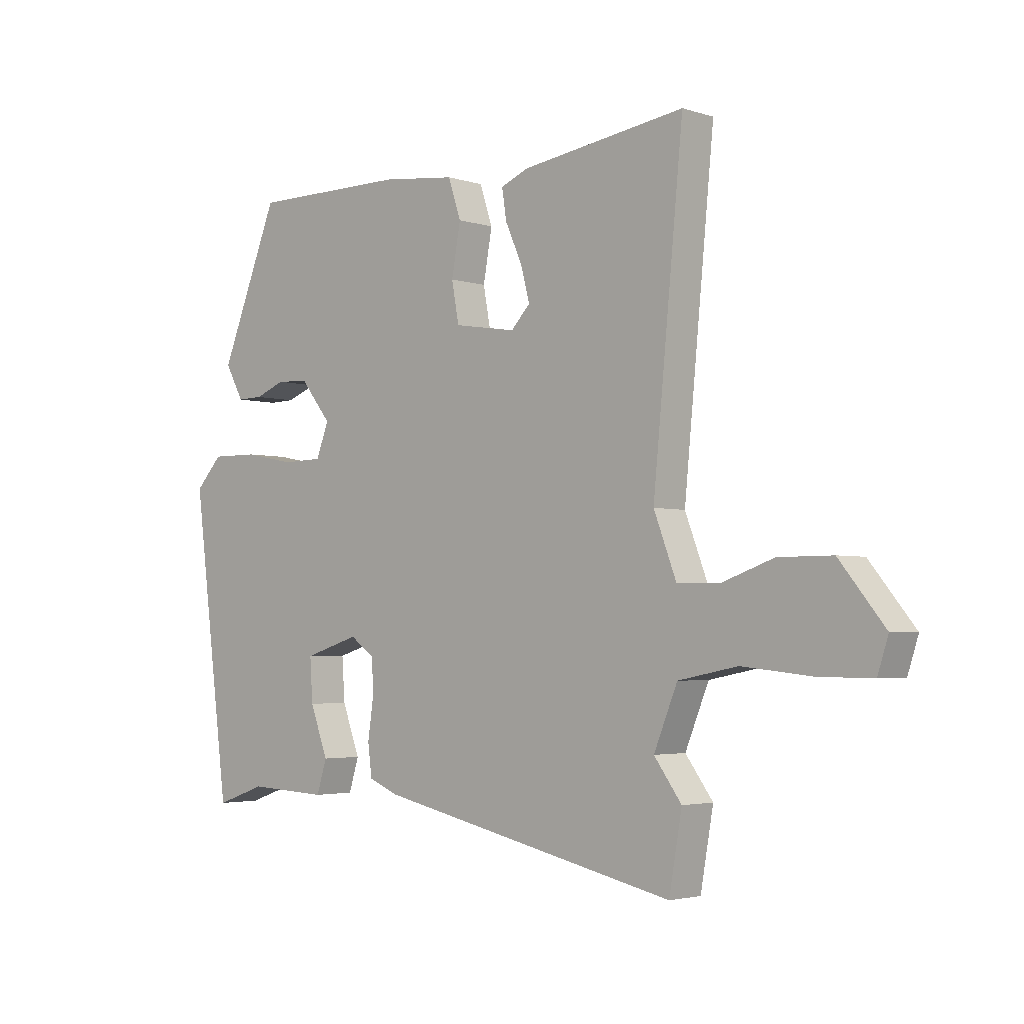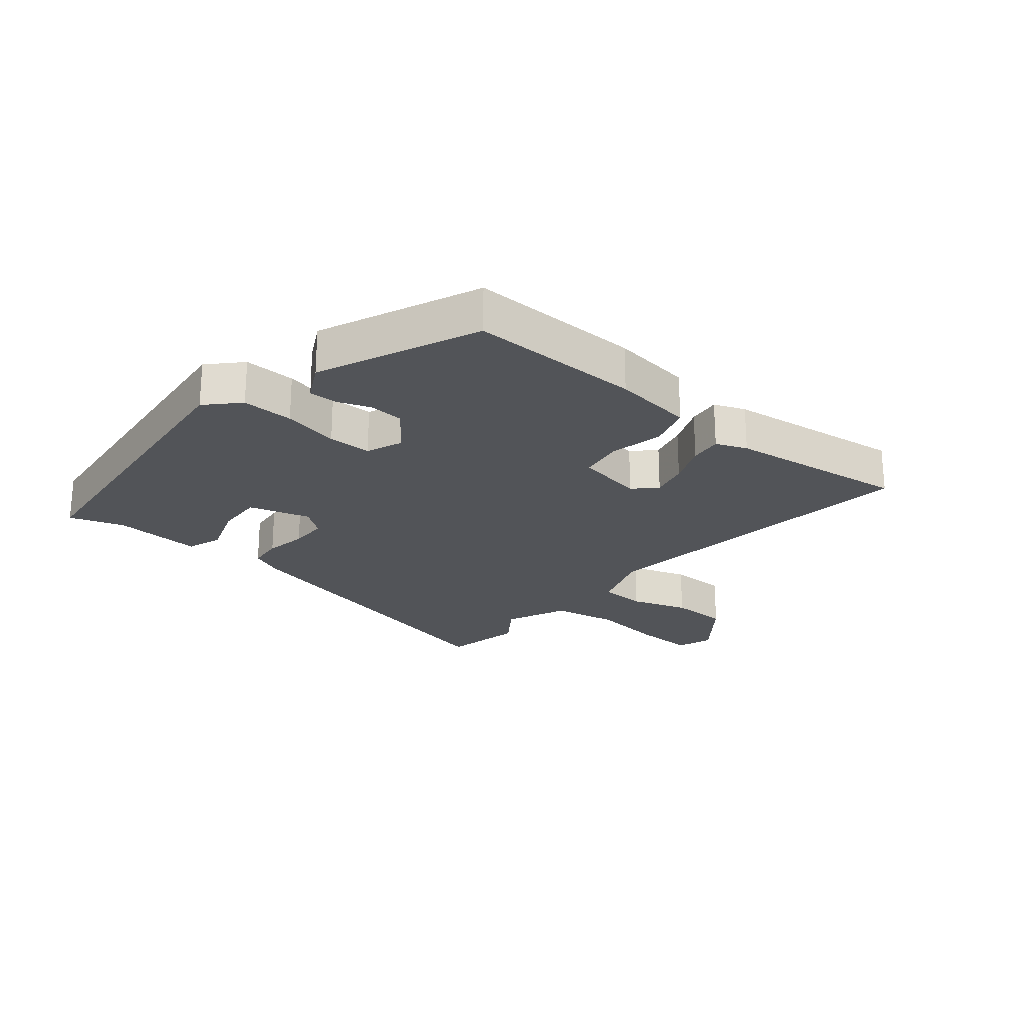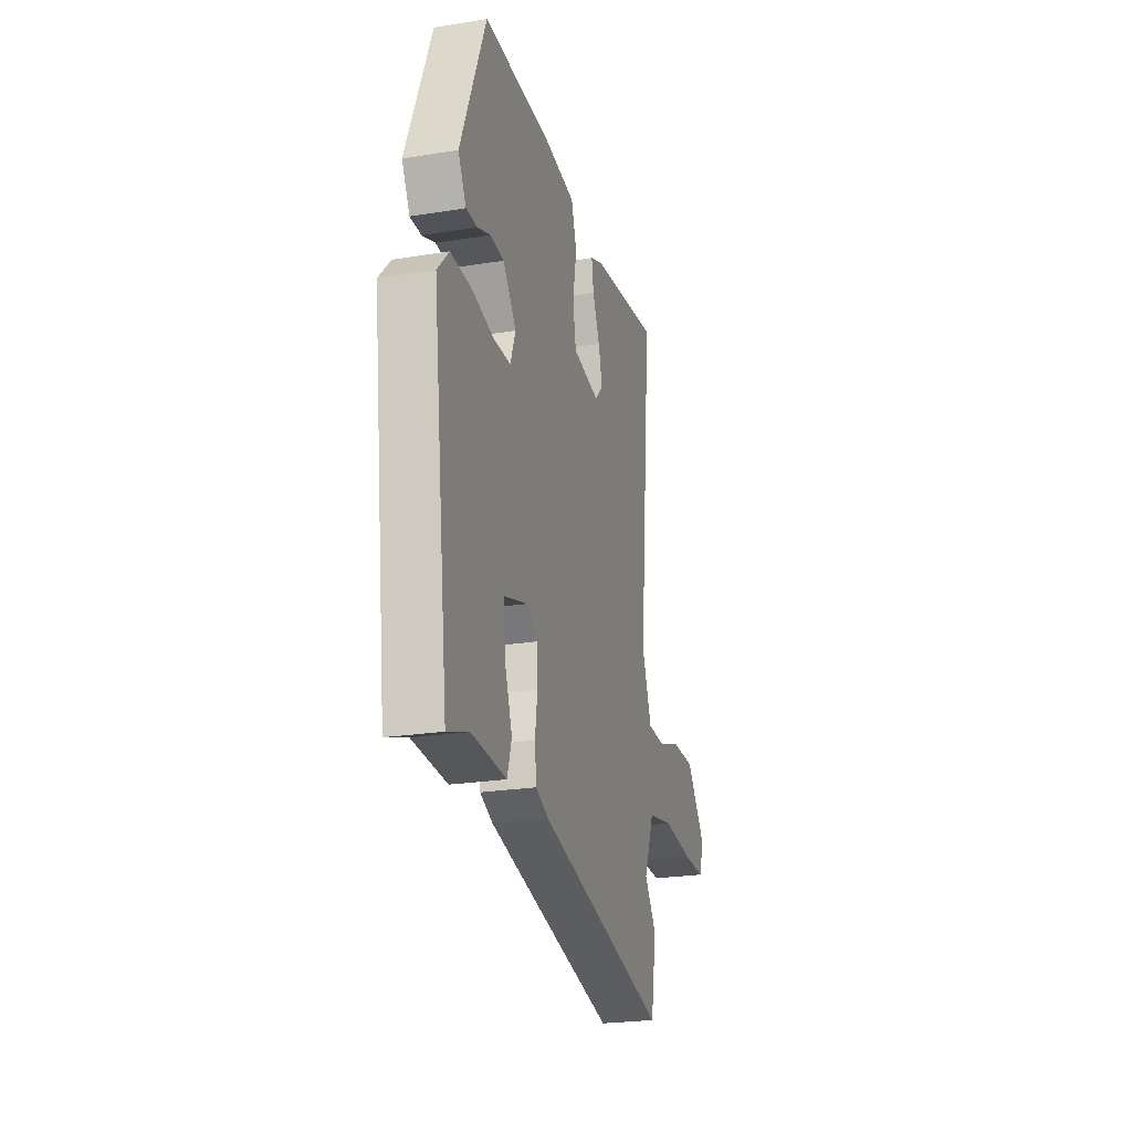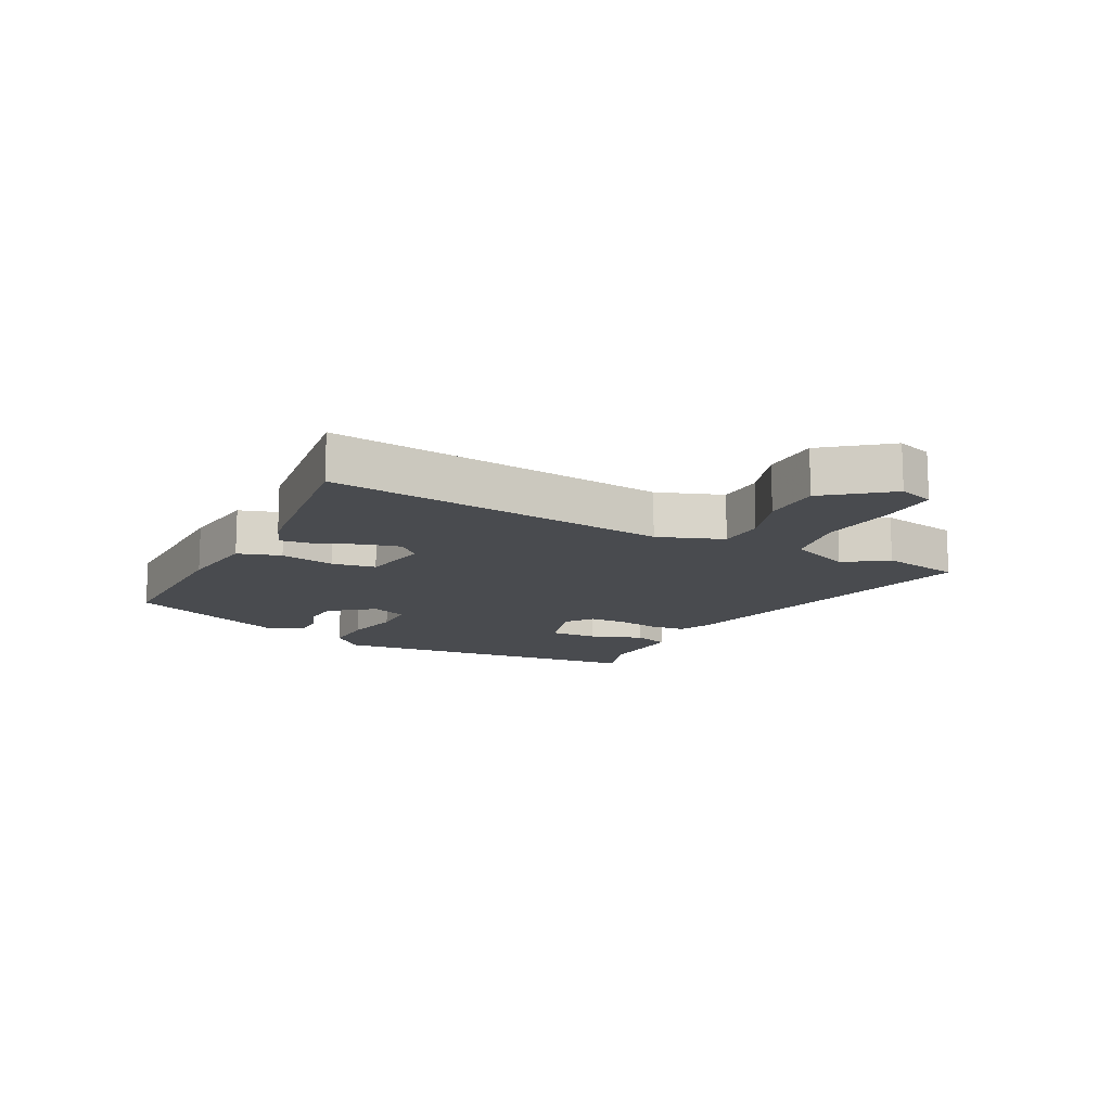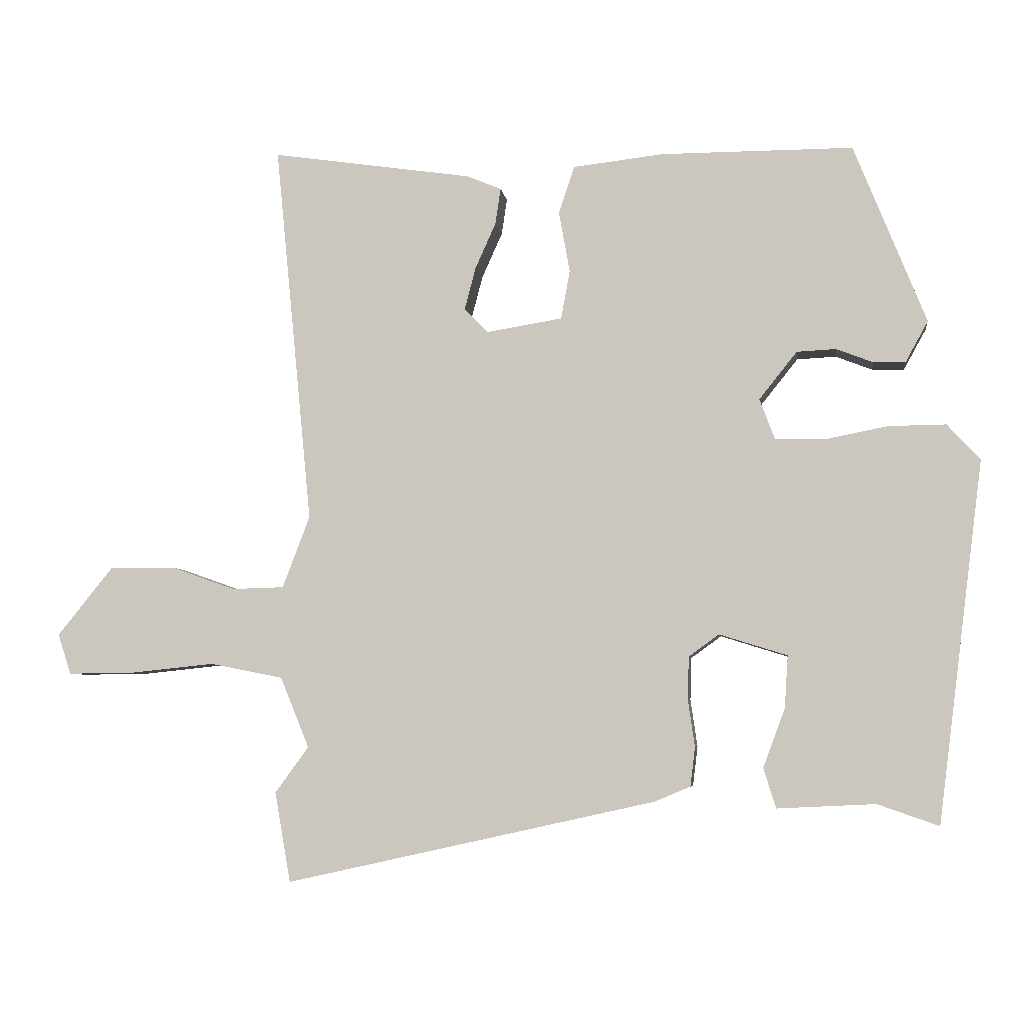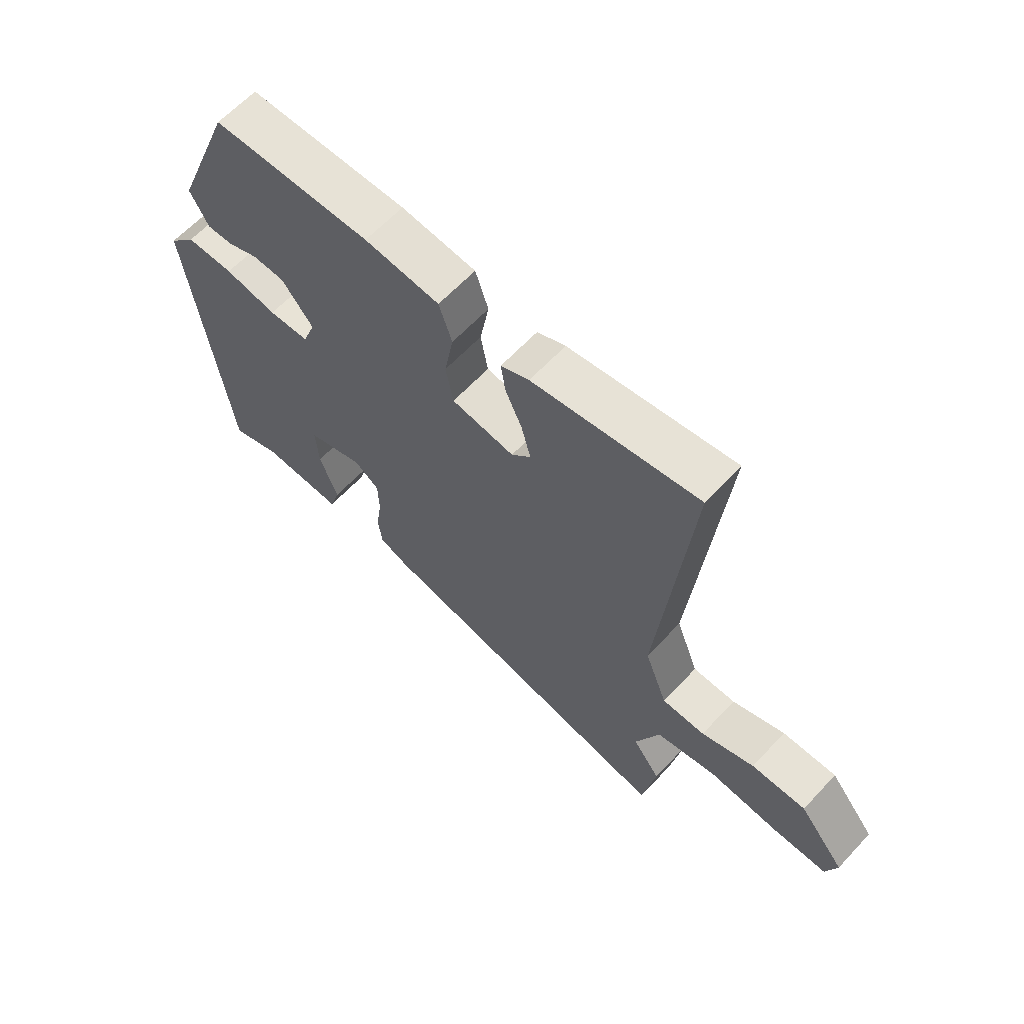
<metadata>
{"format":"obj","ext":"obj","renderer":"f3d","projection":"perspective","resolution":1024,"background":"white","views":[{"elev":-3.2,"azim":42.8,"up":"+Z"},{"elev":-23.2,"azim":-40.8,"up":"+Y"},{"elev":-23.9,"azim":-74.9,"up":"+Z"},{"elev":-13.7,"azim":61.8,"up":"+Y"},{"elev":-5.4,"azim":-172.3,"up":"+Z"},{"elev":62.9,"azim":42.9,"up":"+Z"}]}
</metadata>
<code>
v 0.512 0.07 0.497
v 0.458 0.07 -0.058
v 0.498 0.07 -0.163
v 0.574 0.07 -0.165
v 0.667 0.07 -0.132
v 0.763 0.07 -0.132
v 0.844 0.07 -0.232
v 0.825 0.07 -0.291
v 0.729 0.07 -0.29
v 0.605 0.07 -0.277
v 0.499 0.07 -0.298
v 0.457 0.07 -0.401
v 0.506 0.07 -0.468
v 0.483 0.07 -0.599
v -0.057 0.07 -0.479
v -0.109 0.07 -0.457
v -0.116 0.07 -0.4
v -0.106 0.07 -0.331
v -0.108 0.07 -0.269
v -0.152 0.07 -0.237
v -0.251 0.07 -0.268
v -0.246 0.07 -0.344
v -0.214 0.07 -0.43
v -0.232 0.07 -0.488
v -0.375 0.07 -0.481
v -0.464 0.07 -0.512
v -0.531 0.07 0.013
v -0.483 0.07 0.065
v -0.399 0.07 0.064
v -0.307 0.07 0.046
v -0.236 0.07 0.048
v -0.214 0.07 0.107
v -0.269 0.07 0.176
v -0.326 0.07 0.179
v -0.38 0.07 0.158
v -0.426 0.07 0.157
v -0.459 0.07 0.217
v -0.354 0.07 0.478
v -0.074 0.07 0.478
v 0.058 0.07 0.463
v 0.081 0.07 0.394
v 0.065 0.07 0.305
v 0.078 0.07 0.234
v 0.189 0.07 0.216
v 0.223 0.07 0.252
v 0.207 0.07 0.313
v 0.177 0.07 0.38
v 0.169 0.07 0.433
v 0.219 0.07 0.454
v 0.512 0 0.497
v 0.458 0 -0.058
v 0.498 0 -0.163
v 0.574 0 -0.165
v 0.667 0 -0.132
v 0.763 0 -0.132
v 0.844 0 -0.232
v 0.825 0 -0.291
v 0.729 0 -0.29
v 0.605 0 -0.277
v 0.499 0 -0.298
v 0.457 0 -0.401
v 0.506 0 -0.468
v 0.483 0 -0.599
v -0.057 0 -0.479
v -0.109 0 -0.457
v -0.116 0 -0.4
v -0.106 0 -0.331
v -0.108 0 -0.269
v -0.152 0 -0.237
v -0.251 0 -0.268
v -0.246 0 -0.344
v -0.214 0 -0.43
v -0.232 0 -0.488
v -0.375 0 -0.481
v -0.464 0 -0.512
v -0.531 0 0.013
v -0.483 0 0.065
v -0.399 0 0.064
v -0.307 0 0.046
v -0.236 0 0.048
v -0.214 0 0.107
v -0.269 0 0.176
v -0.326 0 0.179
v -0.38 0 0.158
v -0.426 0 0.157
v -0.459 0 0.217
v -0.354 0 0.478
v -0.074 0 0.478
v 0.058 0 0.463
v 0.081 0 0.394
v 0.065 0 0.305
v 0.078 0 0.234
v 0.189 0 0.216
v 0.223 0 0.252
v 0.207 0 0.313
v 0.177 0 0.38
v 0.169 0 0.433
v 0.219 0 0.454
f 49 1 2
f 48 49 2
f 47 48 2
f 46 47 2
f 45 46 2 3
f 44 45 3
f 43 44 3
f 40 41 42
f 39 40 42
f 38 39 42
f 37 38 42
f 36 37 42
f 34 35 36
f 34 36 42
f 33 34 42 43
f 28 29 30
f 27 28 30
f 26 27 30
f 25 26 30
f 25 30 31
f 22 23 24 25
f 21 22 25
f 21 25 31 32
f 16 17 18
f 15 16 18
f 14 15 18
f 13 14 18
f 12 13 18
f 11 12 18 19
f 10 11 19 20
f 8 9 10
f 7 8 10
f 6 7 10
f 5 6 10
f 4 5 10
f 3 4 10 20
f 32 33 43 3
f 20 21 32
f 3 20 32
f 51 50 98
f 51 98 97
f 51 97 96
f 51 96 95
f 52 51 95 94
f 52 94 93
f 52 93 92
f 91 90 89
f 91 89 88
f 91 88 87
f 91 87 86
f 91 86 85
f 85 84 83
f 91 85 83
f 92 91 83 82
f 79 78 77
f 79 77 76
f 79 76 75
f 79 75 74
f 80 79 74
f 74 73 72 71
f 74 71 70
f 81 80 74 70
f 67 66 65
f 67 65 64
f 67 64 63
f 67 63 62
f 67 62 61
f 68 67 61 60
f 69 68 60 59
f 59 58 57
f 59 57 56
f 59 56 55
f 59 55 54
f 59 54 53
f 69 59 53 52
f 52 92 82 81
f 81 70 69
f 81 69 52
f 1 50 51 2
f 2 51 52 3
f 3 52 53 4
f 4 53 54 5
f 5 54 55 6
f 6 55 56 7
f 7 56 57 8
f 8 57 58 9
f 9 58 59 10
f 10 59 60 11
f 11 60 61 12
f 12 61 62 13
f 13 62 63 14
f 14 63 64 15
f 15 64 65 16
f 16 65 66 17
f 17 66 67 18
f 18 67 68 19
f 19 68 69 20
f 20 69 70 21
f 21 70 71 22
f 22 71 72 23
f 23 72 73 24
f 24 73 74 25
f 25 74 75 26
f 26 75 76 27
f 27 76 77 28
f 28 77 78 29
f 29 78 79 30
f 30 79 80 31
f 31 80 81 32
f 32 81 82 33
f 33 82 83 34
f 34 83 84 35
f 35 84 85 36
f 36 85 86 37
f 37 86 87 38
f 38 87 88 39
f 39 88 89 40
f 40 89 90 41
f 41 90 91 42
f 42 91 92 43
f 43 92 93 44
f 44 93 94 45
f 45 94 95 46
f 46 95 96 47
f 47 96 97 48
f 48 97 98 49
f 49 98 50 1

</code>
